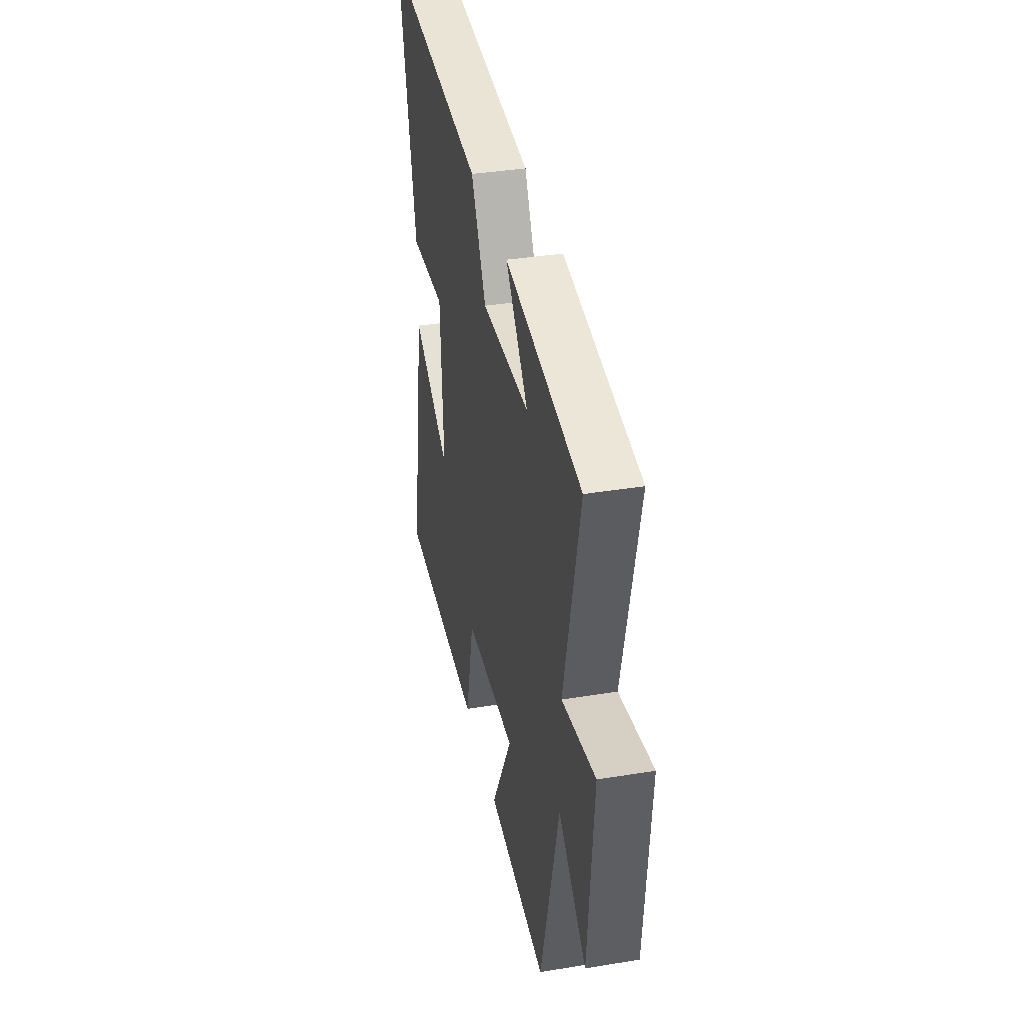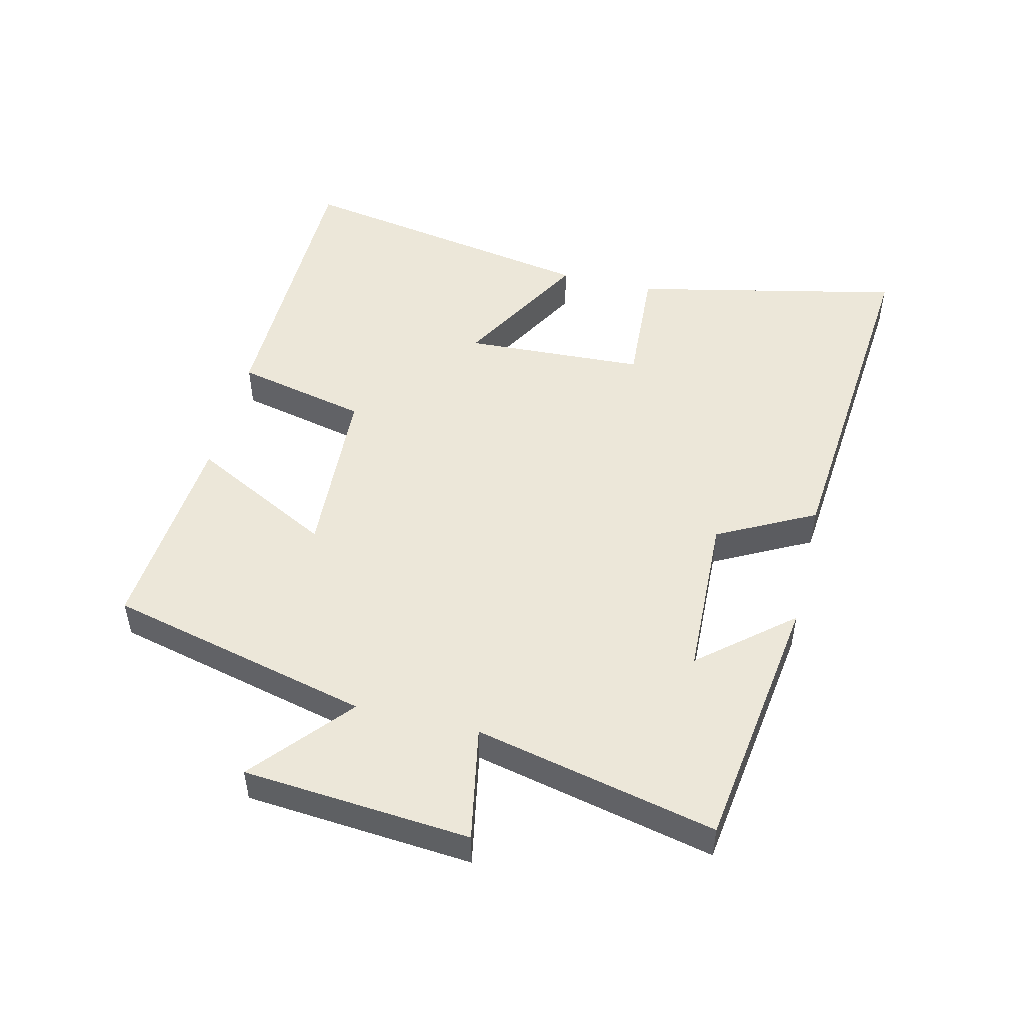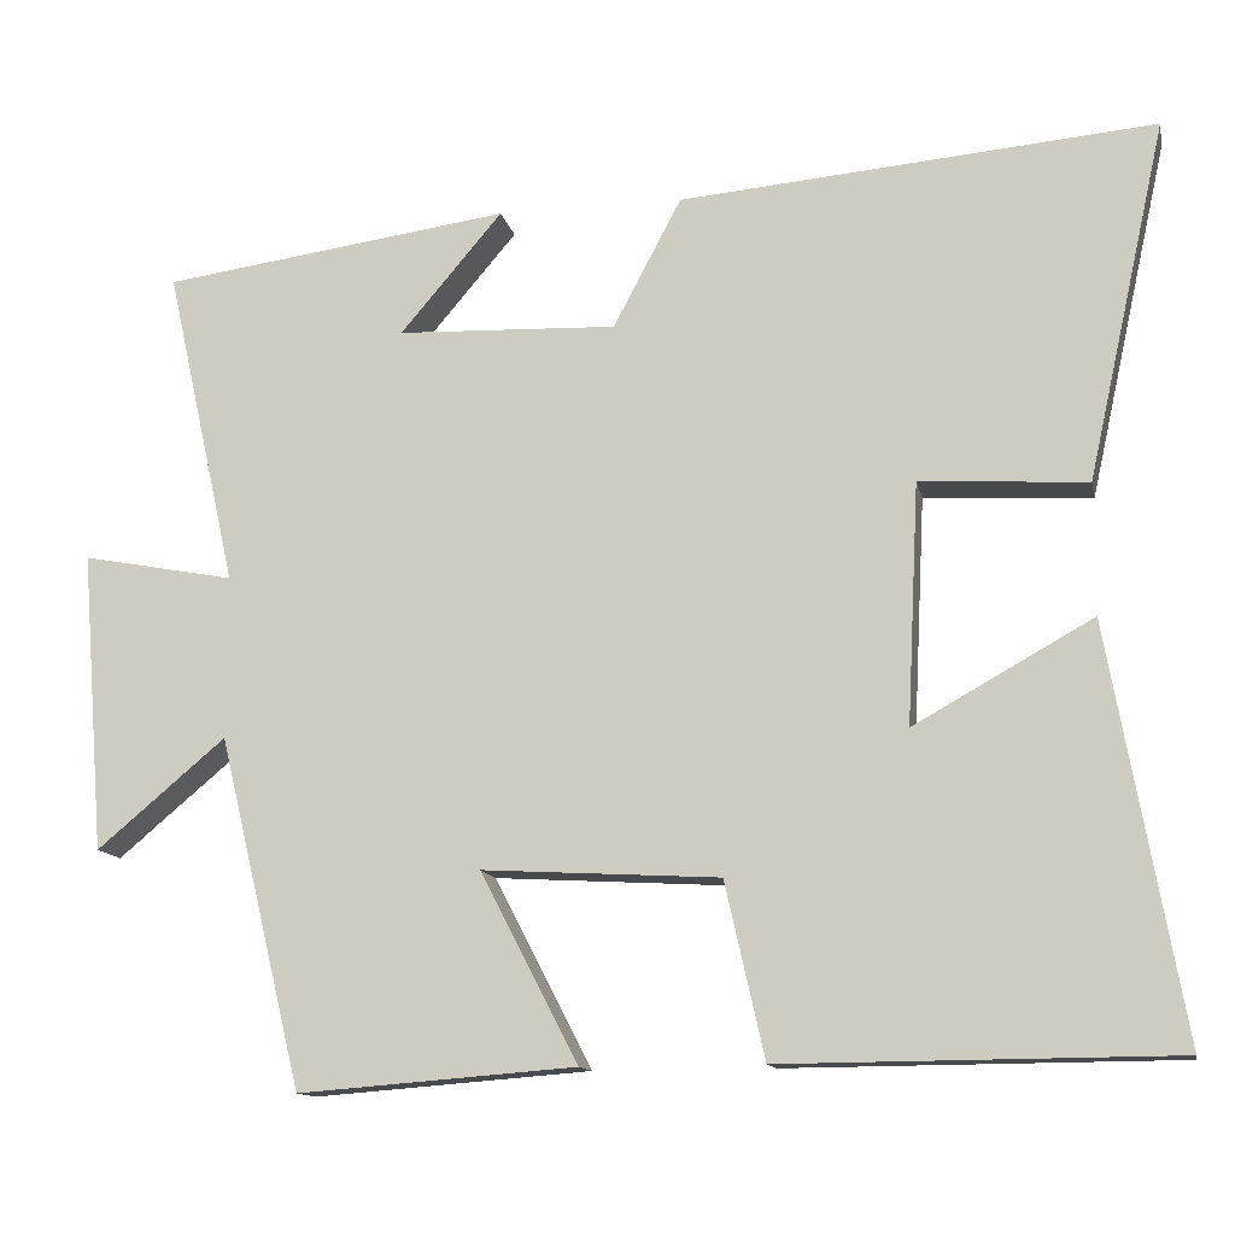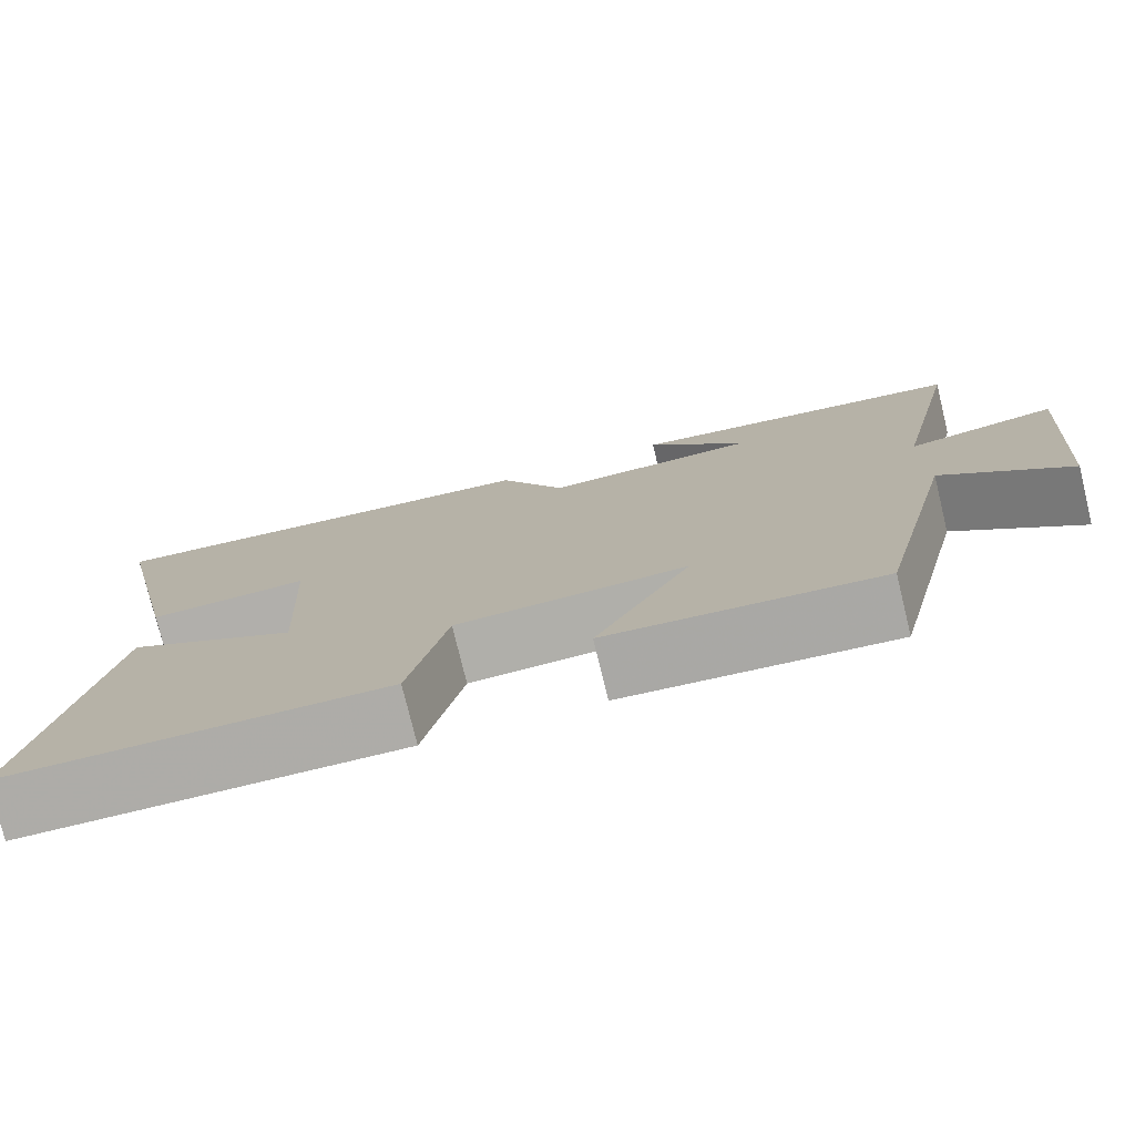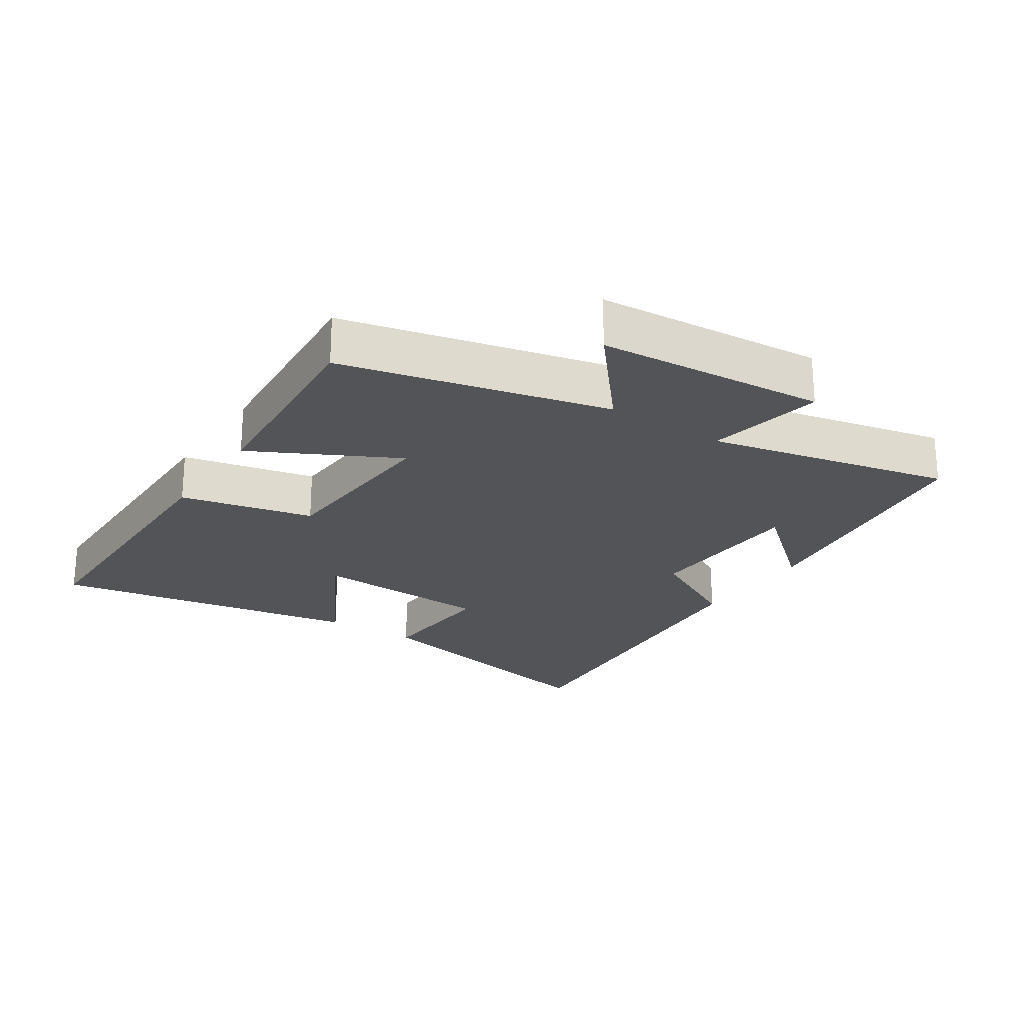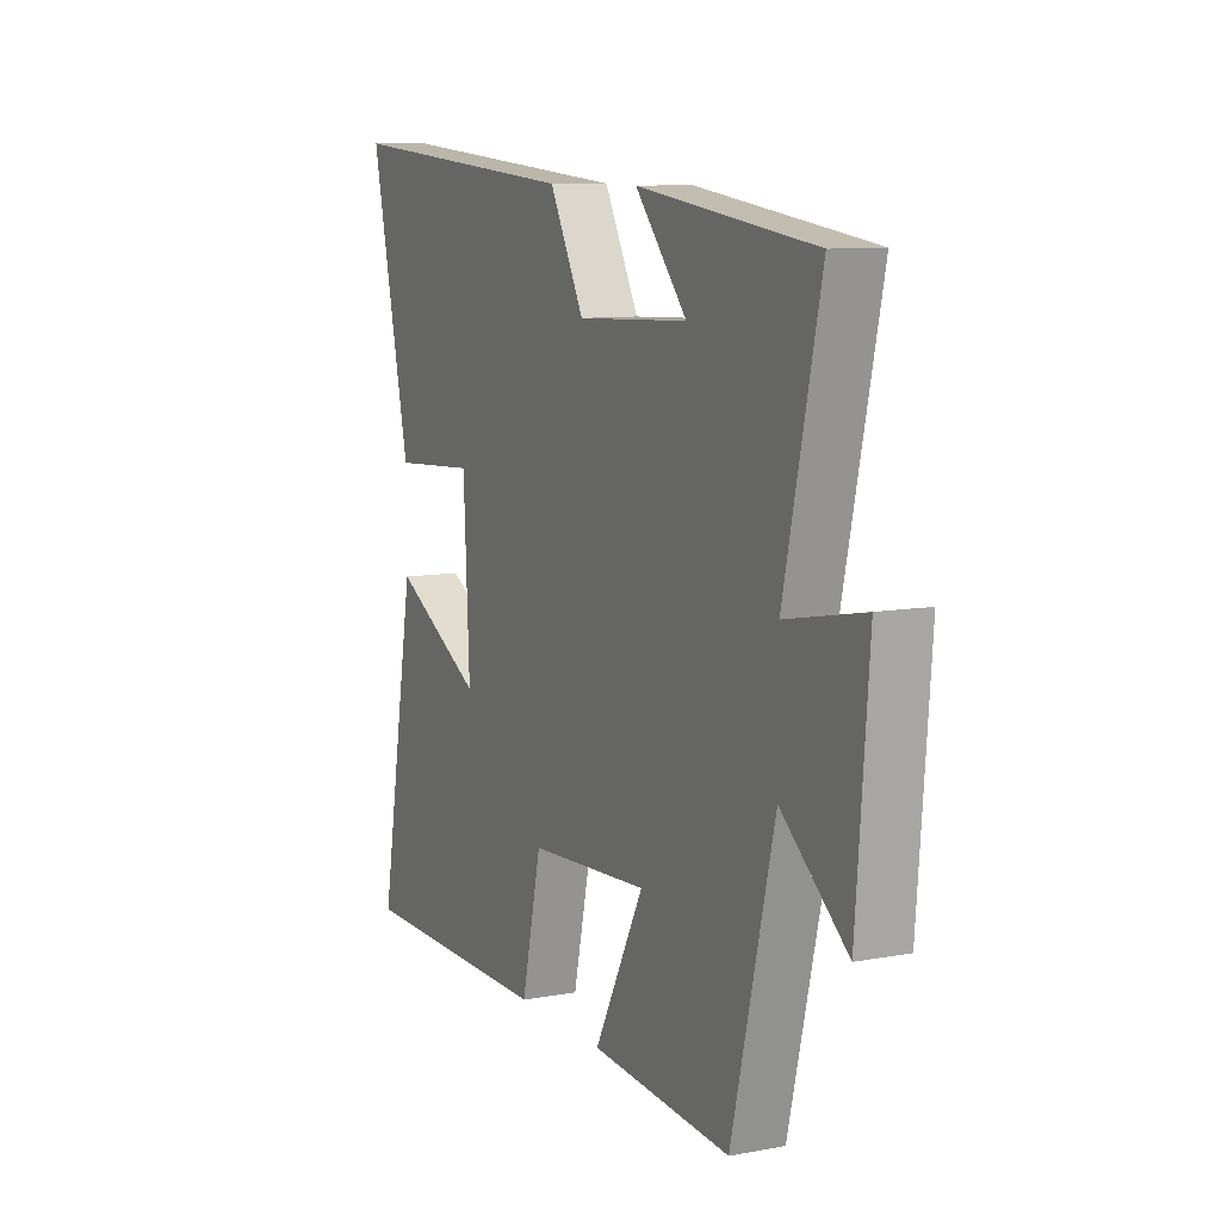
<metadata>
{"format":"obj","ext":"obj","renderer":"f3d","projection":"perspective","resolution":1024,"background":"white","views":[{"elev":37.3,"azim":-101.9,"up":"+Z"},{"elev":49.6,"azim":-76.3,"up":"+Y"},{"elev":-12.9,"azim":11.7,"up":"+Z"},{"elev":-76.9,"azim":-166.3,"up":"+Z"},{"elev":-23.3,"azim":-123.6,"up":"+Y"},{"elev":9.3,"azim":-116.1,"up":"+Z"}]}
</metadata>
<code>
v 0.592 0.07 0.548
v 0.5 0.07 0.132
v 0.306 0.07 0.144
v 0.292 0.07 -0.136
v 0.5 0.07 -0.02
v 0.585 0.07 -0.497
v 0.129 0.07 -0.5
v 0.083 0.07 -0.296
v -0.193 0.07 -0.28
v -0.079 0.07 -0.5
v -0.402 0.07 -0.525
v -0.5 0.07 -0.118
v -0.65 0.07 -0.244
v -0.678 0.07 0.106
v -0.5 0.07 0.072
v -0.583 0.07 0.444
v -0.177 0.07 0.5
v -0.296 0.07 0.36
v -0.04 0.07 0.35
v 0.039 0.07 0.5
v 0.592 0 0.548
v 0.5 0 0.132
v 0.306 0 0.144
v 0.292 0 -0.136
v 0.5 0 -0.02
v 0.585 0 -0.497
v 0.129 0 -0.5
v 0.083 0 -0.296
v -0.193 0 -0.28
v -0.079 0 -0.5
v -0.402 0 -0.525
v -0.5 0 -0.118
v -0.65 0 -0.244
v -0.678 0 0.106
v -0.5 0 0.072
v -0.583 0 0.444
v -0.177 0 0.5
v -0.296 0 0.36
v -0.04 0 0.35
v 0.039 0 0.5
f 1 2 3
f 20 1 3
f 19 20 3
f 18 19 3 4
f 16 17 18
f 15 16 18 4
f 12 13 14 15
f 11 12 15
f 10 11 15
f 9 10 15
f 8 9 15 4
f 6 7 8
f 5 6 8
f 4 5 8
f 23 22 21
f 23 21 40
f 23 40 39
f 24 23 39 38
f 38 37 36
f 24 38 36 35
f 35 34 33 32
f 35 32 31
f 35 31 30
f 35 30 29
f 24 35 29 28
f 28 27 26
f 28 26 25
f 28 25 24
f 1 21 22 2
f 2 22 23 3
f 3 23 24 4
f 4 24 25 5
f 5 25 26 6
f 6 26 27 7
f 7 27 28 8
f 8 28 29 9
f 9 29 30 10
f 10 30 31 11
f 11 31 32 12
f 12 32 33 13
f 13 33 34 14
f 14 34 35 15
f 15 35 36 16
f 16 36 37 17
f 17 37 38 18
f 18 38 39 19
f 19 39 40 20
f 20 40 21 1

</code>
